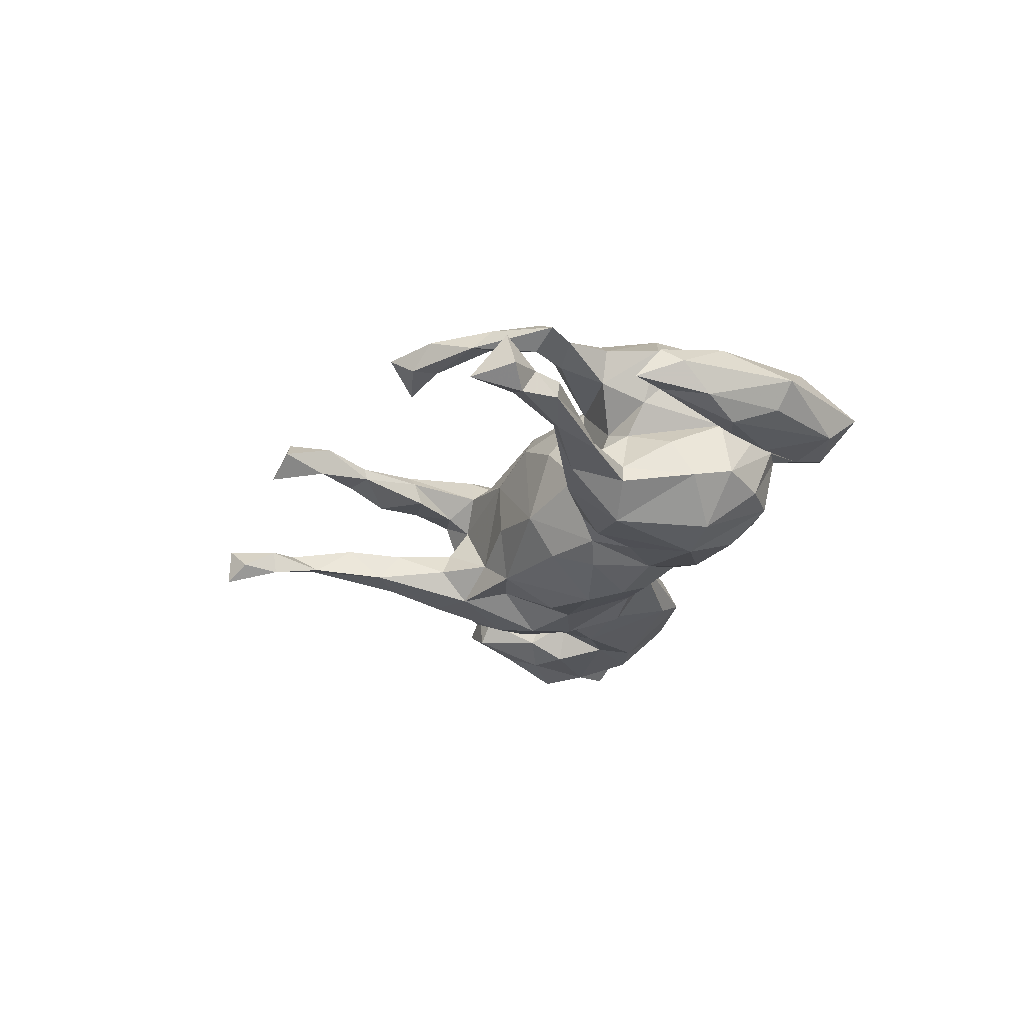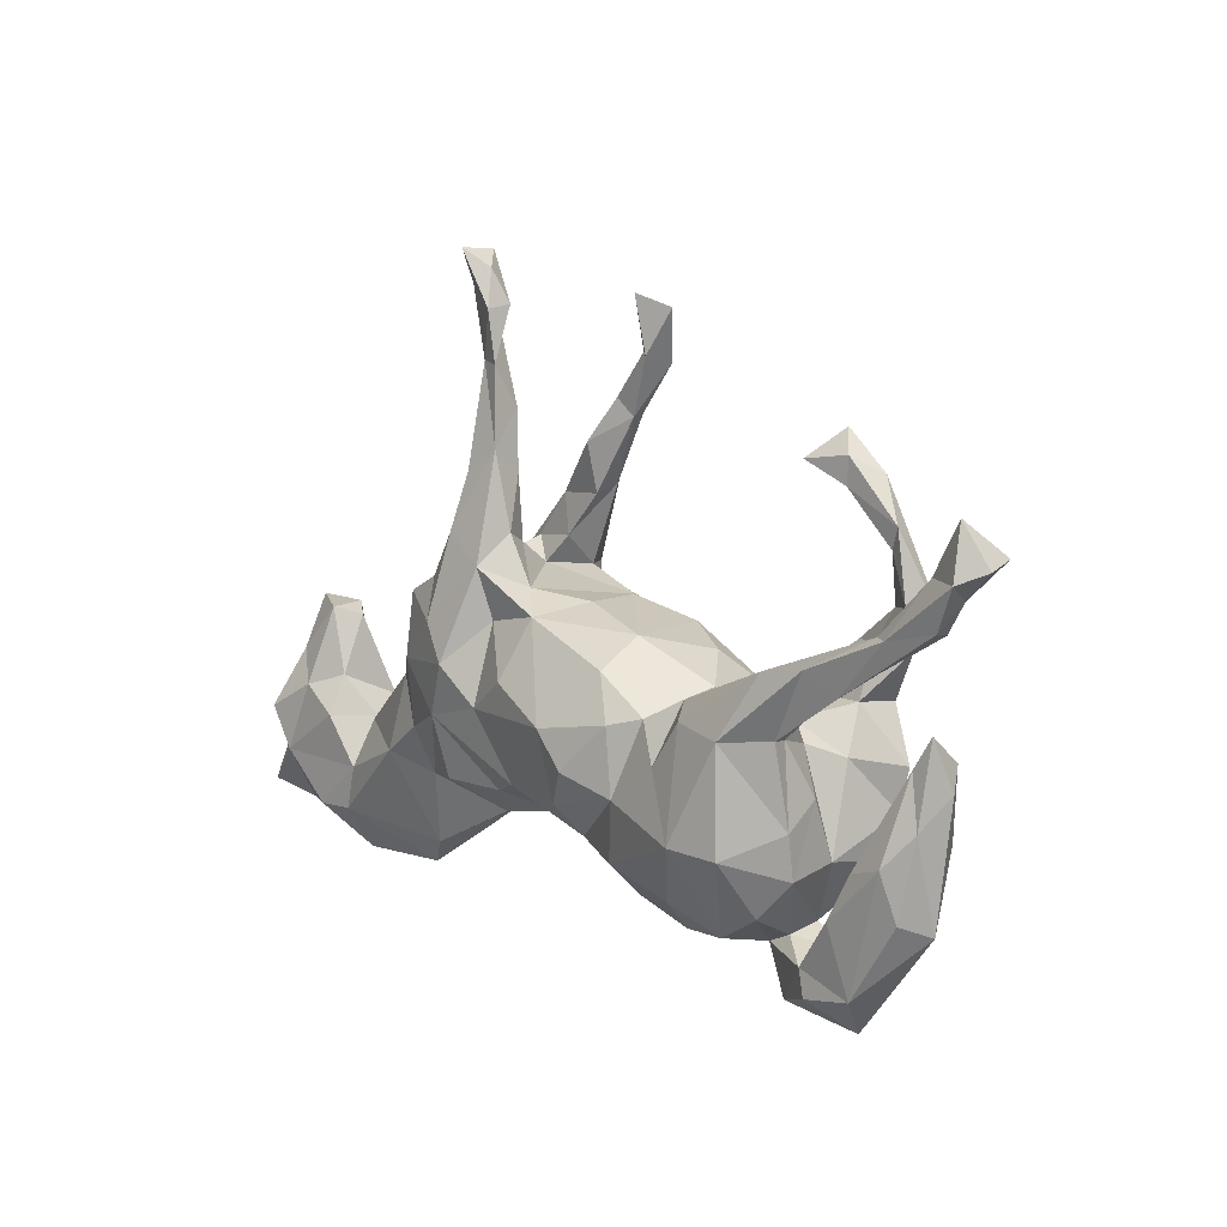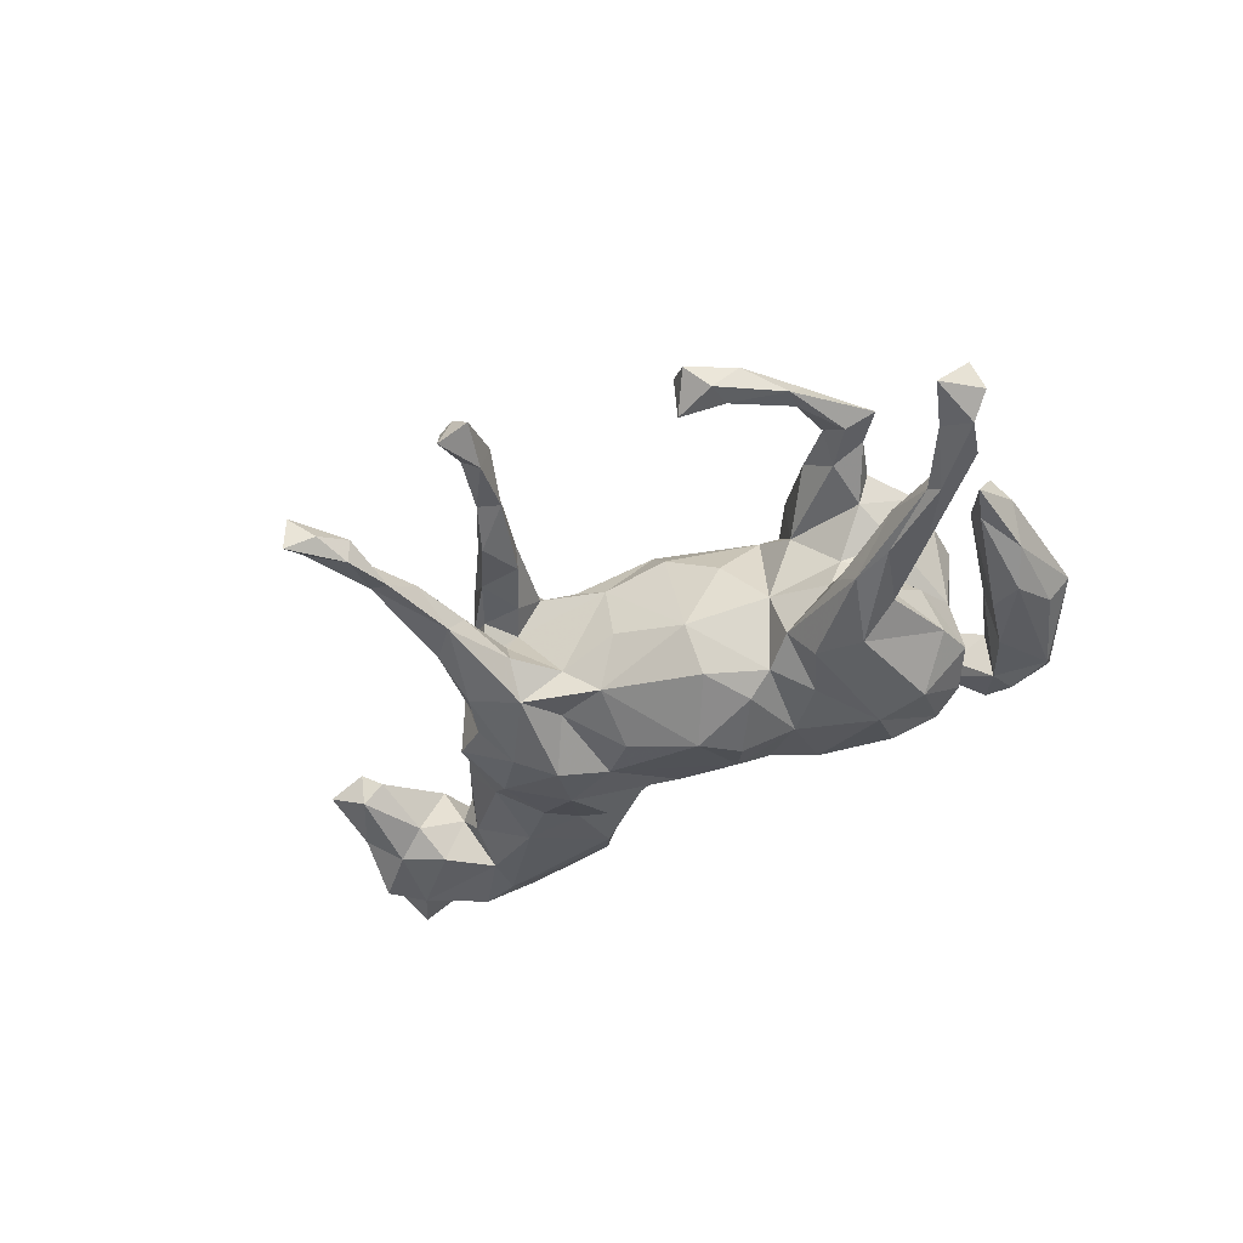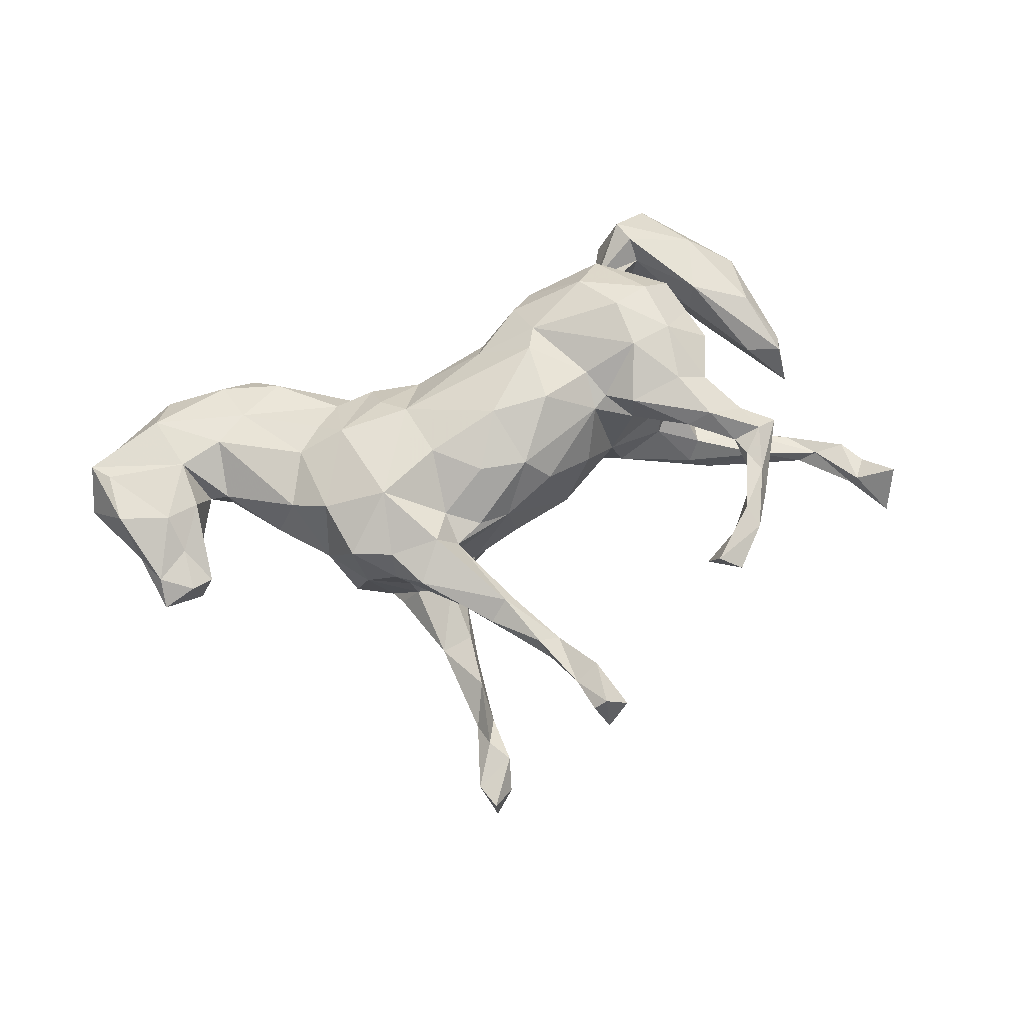
<metadata>
{"format":"obj","ext":"obj","renderer":"f3d","projection":"perspective","resolution":1024,"background":"white","views":[{"elev":-24.9,"azim":-100.7,"up":"+Z"},{"elev":8.2,"azim":-134.0,"up":"+Y"},{"elev":-42.2,"azim":-140.5,"up":"+Z"},{"elev":69.4,"azim":160.5,"up":"+Z"}]}
</metadata>
<code>
v 0.8654 -0.1521 -0.006378
v 0.7968 -0.009396 0.009283
v 0.7768 0.1109 0.007989
v 0.8082 -0.08873 -0.08984
v 0.8409 -0.2319 -0.0613
v 0.7685 0.01733 -0.04482
v 0.7684 0.05945 0.03908
v 0.806 -0.1842 0.07409
v 0.7097 0.1009 0.03754
v 0.7994 -0.2681 -0.006947
v 0.8094 -0.08178 0.08299
v 0.7134 -0.05049 0.08343
v 0.8364 -0.225 0.05979
v 0.7001 0.09725 -0.03331
v 0.7815 -0.1669 -0.07631
v 0.7281 -0.04206 -0.07208
v 0.6689 0.08292 0.007747
v 0.7032 0.01744 0.04647
v 0.6583 -0.08856 -0.07868
v 0.6515 -0.1578 0.08029
v 0.666 -0.02172 -0.03809
v 0.6496 -0.06625 0.06551
v 0.6194 -0.09484 -2.79e-05
v 0.6982 -0.2565 -0.06664
v 0.6088 -0.1776 -0.06579
v 0.5833 -0.0776 0.02777
v 0.6787 -0.2757 0.06661
v 0.6421 -0.338 0.003064
v 0.5776 -0.08962 -0.04195
v 0.5647 -0.1827 0.07865
v 0.2578 0.7339 -0.1035
v 0.2763 0.6763 -0.06332
v 0.2602 0.7319 -0.03259
v 0.5008 0.01745 -0.01219
v 0.459 0.01057 0.08421
v 0.2062 0.6358 -0.09367
v 0.4186 0.1099 -0.006058
v 0.228 0.5993 -0.04651
v 0.3577 0.1873 -0.01367
v 0.3751 0.1685 0.1204
v 0.633 -0.2565 -0.05999
v 0.4354 0.014 -0.08503
v 0.2382 0.5524 -0.07338
v 0.4725 -0.1238 -0.09314
v 0.5206 -0.3232 0.02567
v 0.4978 -0.2307 0.06526
v 0.3813 0.1655 -0.1118
v 0.3111 0.1975 -0.1235
v 0.4078 -0.08966 0.1039
v 0.1996 0.6429 -0.0514
v 0.3955 0.05397 0.1297
v 0.3885 -0.06933 -0.107
v 0.2164 0.7017 -0.07668
v 0.253 0.3767 -0.05849
v 0.276 0.2309 0.006942
v 0.2602 0.2786 0.1265
v 0.2017 0.5466 -0.08374
v 0.2449 0.3741 -0.1049
v 0.2977 0.2292 -0.1037
v 0.3766 0.05323 -0.1312
v 0.4098 -0.2839 -0.03432
v 0.2025 0.4765 -0.03499
v 0.3035 0.2311 0.07707
v 0.2997 0.2001 0.1289
v 0.1908 0.3708 -0.04381
v 0.2869 -0.02939 -0.1525
v 0.3011 -0.1842 0.0625
v 0.2624 0.2756 -0.129
v 0.288 0.1271 -0.1599
v 0.4522 -0.3303 -0.005006
v 0.2037 0.2092 0.1554
v 0.2758 0.08182 0.1753
v 0.4064 -0.2857 0.03607
v 0.263 0.2348 -0.05266
v 0.3541 -0.1377 0.09504
v 0.253 0.2566 0.0616
v 0.1881 0.4118 -0.09617
v 0.3721 -0.1512 -0.0746
v 0.2399 0.06261 -0.1752
v 0.1655 0.2631 0.04404
v 0.207 0.2167 0.03148
v 0.2603 -0.2063 0.01179
v 0.1907 0.3326 0.06007
v 0.1483 0.3912 0.08317
v 0.1879 0.2238 -0.138
v 0.1708 -0.09353 0.1441
v 0.1943 0.2565 -0.03149
v 0.1687 0.2764 -0.08126
v 0.3133 -0.09751 0.1343
v 0.1684 0.1365 -0.1206
v 0.1648 0.1467 0.1173
v 0.05615 0.4946 0.04938
v 0.1602 0.2117 0.09535
v 0.01406 0.6337 0.08574
v 0.2926 -0.1429 -0.1116
v 0.0723 0.4644 0.09401
v -0.01034 0.6631 0.02313
v 0.1204 0.1915 -0.08178
v 0.02772 0.5682 0.08168
v -0.01126 0.6321 0.1036
v 0.1076 0.4218 0.03154
v 0.09523 0.3515 0.08938
v 0.1097 0.3636 0.1095
v 0.1019 0.3364 0.04802
v 0.1743 -0.003257 -0.1585
v 0.2003 -0.1534 -0.08186
v -0.01452 0.5625 0.04382
v 0.03088 0.4689 0.08405
v 0.0281 0.4636 0.05994
v 0.06446 0.1543 -0.1303
v -0.05508 0.6401 0.0632
v 0.1018 0.184 0.096
v 0.06921 0.09658 0.1667
v 0.2134 -0.142 0.1091
v 0.09195 0.05116 -0.1783
v -0.02116 0.55 0.09687
v 0.2185 -0.1975 0.05085
v 0.1505 0.02595 0.1726
v 0.2519 -0.2068 -0.01832
v 0.1097 -0.1233 -0.1343
v 0.01882 0.1752 -0.04006
v 0.1189 -0.176 0.06058
v 0.005597 -0.005973 0.1973
v 0.03709 0.1752 0.0706
v 0.07786 -0.1713 -0.06605
v -0.0252 -0.002833 -0.203
v -0.02278 0.1115 0.1624
v -0.069 0.1388 0.1079
v -0.01714 -0.1288 -0.1615
v -0.0484 -0.1823 -0.1243
v -0.01954 -0.1721 0.1245
v -0.1102 0.1382 -0.06622
v -0.1074 0.001656 0.2035
v -0.1143 -0.1209 0.191
v -0.1108 0.09076 -0.1479
v -0.1548 0.01628 -0.1792
v -0.07279 -0.06555 -0.2003
v -0.03919 -0.2062 0.08
v -0.1678 0.109 0.05429
v -0.1639 -0.09868 -0.1774
v -0.3284 0.4384 0.1476
v -0.2067 0.02951 -0.1502
v -0.1248 -0.2473 0.1215
v -0.1393 -0.1675 0.1778
v -0.3687 0.4658 0.1259
v -0.3192 0.4166 0.07848
v -0.3081 -0.144 -0.2038
v -0.2358 0.01943 0.1494
v -0.2412 0.06881 -0.02992
v -0.2056 0.03782 0.1415
v -0.2113 -0.03411 0.1739
v -0.2545 -0.03417 -0.1798
v -0.1756 -0.2843 0.09139
v -0.2803 0.06056 0.1762
v -0.1367 -0.2061 -0.1546
v -0.1581 -0.259 -0.108
v -0.3908 0.3779 0.09635
v -0.109 -0.2521 -0.05508
v -0.4346 0.3965 0.1379
v -0.3185 -0.1455 0.2176
v -0.3763 0.14 0.1496
v -0.2699 0.06484 -0.1265
v -0.2717 -0.24 -0.1643
v -0.3196 -0.04635 0.2159
v -0.4382 0.1406 0.1077
v -0.3586 0.05554 -0.06077
v -0.3973 0.4255 0.09331
v -0.423 0.3507 0.1492
v -0.3089 0.04257 -0.1801
v -0.4688 0.2391 0.1453
v -0.263 -0.2912 -0.1112
v -0.3953 0.02568 -0.1905
v -0.3857 0.04857 0.1929
v -0.2863 0.05949 0.08746
v -0.2686 -0.2351 0.1848
v -0.4815 0.3227 0.109
v -0.4846 0.2846 0.1477
v -0.3453 -0.308 0.02776
v -0.3675 0.03129 0.005731
v -0.4307 0.05562 0.08588
v -0.4593 0.1984 0.133
v -0.4132 0.1186 -0.1281
v -0.4666 0.2853 0.1147
v -0.2782 -0.3177 -0.003443
v -0.3363 -0.2917 -0.1145
v -0.5121 0.1964 0.1542
v -0.4216 0.141 0.1783
v -0.46 -0.06977 -0.04409
v -0.4493 0.05078 0.1488
v -0.507 0.2037 0.09882
v -0.3325 -0.2942 0.1211
v -0.3376 -0.3157 -0.007741
v -0.5563 0.1821 0.1265
v -0.404 -0.06341 0.2057
v -0.4378 0.09652 -0.0857
v -0.4094 -0.2501 -0.1151
v -0.4075 0.001905 -0.01198
v -0.488 -0.04337 0.1383
v -0.396 -0.1533 -0.1883
v -0.4393 -0.327 -0.05432
v -0.4454 -0.0225 0.04483
v -0.4583 0.1341 -0.1635
v -0.4523 0.02553 -0.1038
v -0.4983 0.1349 0.1305
v -0.3813 -0.297 -0.009831
v -0.5292 0.143 -0.1542
v -0.3861 -0.2846 0.04933
v -0.549 0.1122 -0.1015
v -0.3953 -0.1739 0.1913
v -0.4502 -0.1754 0.006293
v -0.4565 -0.1925 0.1323
v -0.3817 -0.3961 -0.02245
v -0.4228 -0.3986 0.06626
v -0.4639 0.02903 -0.1385
v -0.4723 -0.1097 -0.1159
v -0.4676 -0.1856 -0.1001
v -0.5798 0.1057 -0.1374
v -0.473 -0.1165 0.1324
v -0.5584 0.168 -0.09598
v -0.44 -0.3129 0.03422
v -0.5042 -0.2424 -0.06852
v -0.5176 -0.1831 -0.003185
v -0.4356 -0.3509 0.07122
v -0.5224 -0.1889 0.0819
v -0.5417 -0.165 -0.05975
v -0.6793 0.2044 -0.103
v -0.4463 -0.3753 -0.05221
v -0.5942 -0.02995 0.02358
v -0.6683 0.1984 -0.144
v -0.6451 0.2007 -0.1299
v -0.499 -0.4319 0.01467
v -0.6257 -0.1287 0.07009
v -0.6246 -0.005363 -0.02388
v -0.657 0.04828 -0.01907
v -0.6539 -0.0008138 0.04321
v -0.6326 0.1461 -0.1085
v -0.7282 0.29 -0.1165
v -0.5281 -0.3655 -0.0439
v -0.7489 0.2155 -0.1296
v -0.5587 -0.3053 0.06871
v -0.6461 -0.09362 -0.03678
v -0.6021 -0.149 -0.06756
v -0.7359 0.297 -0.08379
v -0.7377 0.209 -0.09295
v -0.7802 0.3755 -0.1221
v -0.6702 -0.03946 0.01536
v -0.786 0.2855 -0.144
v -0.7659 0.2576 -0.09112
v -0.8086 0.3164 -0.04878
v -0.6151 -0.2338 -0.04113
v -0.6471 -0.2539 0.00652
v -0.8244 0.3044 -0.1101
f 154 161 187
f 127 150 133
f 134 144 131
f 131 144 143
f 144 175 143
f 153 143 175
f 153 175 191
f 154 187 173
f 194 173 189
f 133 150 151
f 151 150 148
f 151 148 164
f 164 148 154
f 164 154 173
f 164 173 194
f 118 113 123
f 123 113 127
f 123 127 133
f 164 194 160
f 160 194 209
f 209 194 218
f 134 123 133
f 134 133 151
f 144 134 151
f 144 151 164
f 86 118 123
f 134 86 123
f 144 164 160
f 175 160 209
f 144 160 175
f 140 155 147
f 129 130 140
f 147 185 199
f 185 147 163
f 137 129 140
f 126 129 137
f 126 105 129
f 215 199 216
f 140 147 152
f 115 105 126
f 69 60 79
f 60 66 79
f 172 199 215
f 147 199 172
f 169 152 147
f 142 140 152
f 136 140 142
f 136 137 140
f 126 137 136
f 214 172 215
f 169 147 172
f 135 126 136
f 135 110 126
f 110 115 126
f 202 169 172
f 162 169 202
f 182 162 202
f 202 172 206
f 85 68 69
f 208 236 217
f 214 208 217
f 214 203 208
f 206 214 217
f 206 172 214
f 182 219 195
f 77 68 85
f 58 68 77
f 58 59 68
f 236 208 226
f 206 217 229
f 202 206 230
f 219 202 230
f 219 182 202
f 236 244 239
f 236 226 244
f 217 236 239
f 229 217 239
f 219 230 226
f 229 230 206
f 247 229 239
f 237 229 247
f 230 237 226
f 230 229 237
f 239 248 247
f 226 237 243
f 245 247 252
f 245 237 247
f 147 155 163
f 63 39 55
f 40 39 63
f 180 179 201
f 174 179 180
f 174 149 179
f 150 149 174
f 13 8 20
f 145 167 159
f 27 20 30
f 27 30 46
f 141 145 159
f 159 167 176
f 146 141 157
f 168 141 159
f 157 141 168
f 157 168 183
f 183 168 170
f 168 177 170
f 168 159 177
f 159 176 177
f 177 176 193
f 170 181 183
f 170 177 186
f 186 177 193
f 176 190 193
f 187 161 181
f 181 165 190
f 181 186 187
f 181 170 186
f 187 186 204
f 204 186 193
f 56 84 103
f 71 56 103
f 93 103 102
f 161 165 181
f 173 187 204
f 71 103 93
f 150 139 149
f 139 128 132
f 124 121 132
f 81 98 124
f 93 81 124
f 55 74 81
f 76 55 81
f 63 55 76
f 235 228 234
f 80 76 81
f 83 76 80
f 83 80 104
f 101 83 104
f 101 84 83
f 101 104 109
f 84 101 92
f 92 101 109
f 107 92 109
f 99 92 107
f 97 107 111
f 97 99 107
f 41 28 70
f 24 28 41
f 10 28 24
f 13 10 5
f 15 5 10
f 75 49 89
f 175 209 191
f 86 134 131
f 122 86 131
f 122 114 86
f 114 89 86
f 191 209 211
f 89 72 86
f 89 51 72
f 49 51 89
f 209 218 211
f 86 72 118
f 218 194 198
f 72 91 118
f 51 40 72
f 194 189 198
f 113 112 127
f 91 112 113
f 118 91 113
f 72 71 91
f 72 64 71
f 40 64 72
f 189 180 198
f 154 174 161
f 154 148 174
f 127 128 150
f 91 93 112
f 71 93 91
f 64 56 71
f 64 63 56
f 180 189 204
f 189 173 204
f 161 174 165
f 35 51 49
f 218 210 211
f 148 150 174
f 127 124 128
f 119 117 122
f 82 67 117
f 20 23 26
f 20 22 23
f 2 7 11
f 231 240 251
f 213 240 231
f 53 31 36
f 249 245 252
f 239 244 248
f 77 85 88
f 156 171 155
f 155 171 163
f 163 171 185
f 33 31 53
f 32 36 31
f 243 245 249
f 36 32 43
f 53 36 50
f 237 245 243
f 43 57 36
f 50 36 57
f 38 50 57
f 38 57 62
f 244 243 248
f 243 249 248
f 247 248 252
f 248 249 252
f 57 43 77
f 57 77 62
f 226 243 244
f 58 43 54
f 77 43 58
f 219 226 208
f 65 77 88
f 54 59 58
f 87 65 88
f 178 220 223
f 178 207 220
f 143 153 158
f 158 138 143
f 125 138 158
f 125 122 138
f 26 34 35
f 18 17 22
f 2 3 7
f 220 200 222
f 207 205 220
f 18 9 17
f 18 7 9
f 224 220 222
f 210 216 207
f 9 14 17
f 9 3 14
f 7 3 9
f 35 34 37
f 197 210 201
f 37 39 40
f 251 232 246
f 232 235 246
f 224 222 228
f 184 158 153
f 23 29 26
f 22 21 23
f 184 178 192
f 22 17 21
f 205 207 216
f 246 241 251
f 158 171 156
f 130 125 158
f 106 125 120
f 106 119 125
f 42 44 52
f 29 44 42
f 6 16 14
f 200 227 238
f 221 200 238
f 34 29 42
f 242 238 250
f 242 221 238
f 242 225 221
f 37 42 47
f 188 203 215
f 39 47 48
f 188 197 203
f 197 195 203
f 166 195 197
f 166 162 182
f 149 162 166
f 132 142 149
f 132 135 142
f 110 132 121
f 121 98 110
f 87 88 98
f 81 87 98
f 74 48 59
f 39 48 74
f 195 208 203
f 166 182 195
f 98 88 85
f 74 59 54
f 52 44 78
f 60 42 52
f 149 142 162
f 208 195 219
f 54 62 65
f 54 43 62
f 43 38 62
f 240 232 251
f 220 224 223
f 11 7 12
f 12 7 18
f 191 178 184
f 13 11 8
f 35 37 51
f 224 232 240
f 207 211 210
f 207 191 211
f 240 223 224
f 117 114 122
f 138 122 131
f 138 131 143
f 184 153 191
f 178 191 207
f 223 240 213
f 22 12 18
f 30 26 35
f 30 35 49
f 46 49 75
f 75 89 67
f 67 89 117
f 89 114 117
f 8 11 12
f 12 20 8
f 20 12 22
f 20 26 30
f 30 49 46
f 73 46 67
f 67 46 75
f 38 32 50
f 32 33 50
f 50 33 53
f 32 31 33
f 25 24 41
f 15 10 24
f 1 5 15
f 41 61 44
f 15 24 25
f 4 1 15
f 44 61 78
f 44 25 41
f 19 15 25
f 19 16 15
f 4 15 16
f 6 4 16
f 1 4 6
f 95 119 106
f 95 78 119
f 29 25 44
f 185 192 196
f 171 184 185
f 21 16 19
f 32 38 43
f 37 34 42
f 3 6 14
f 241 250 251
f 188 216 210
f 210 197 188
f 47 39 37
f 233 225 242
f 228 222 225
f 228 225 233
f 179 197 201
f 179 166 197
f 149 166 179
f 139 132 149
f 124 98 121
f 74 87 81
f 55 39 74
f 234 241 246
f 234 233 241
f 228 233 234
f 74 54 87
f 235 234 246
f 54 65 87
f 62 77 65
f 242 250 241
f 222 221 225
f 216 188 215
f 190 204 193
f 233 242 241
f 96 99 108
f 92 99 96
f 192 205 196
f 6 3 2
f 17 14 21
f 196 205 216
f 222 200 221
f 238 251 250
f 238 231 251
f 14 16 21
f 26 29 34
f 119 122 125
f 158 184 171
f 185 184 192
f 200 192 212
f 205 192 200
f 220 205 200
f 2 1 6
f 21 19 23
f 23 19 25
f 23 25 29
f 82 117 119
f 227 200 212
f 227 212 231
f 227 231 238
f 78 61 119
f 61 70 82
f 61 82 119
f 1 13 5
f 41 70 61
f 167 145 146
f 145 141 146
f 107 109 116
f 100 111 116
f 108 116 109
f 99 116 108
f 116 99 100
f 99 94 100
f 100 97 111
f 94 97 100
f 28 45 70
f 28 27 45
f 10 27 28
f 10 13 27
f 45 73 70
f 46 73 45
f 27 46 45
f 27 13 20
f 70 73 82
f 13 1 11
f 82 73 67
f 11 1 2
f 231 212 213
f 213 178 223
f 212 192 213
f 192 178 213
f 111 107 116
f 97 94 99
f 224 235 232
f 201 210 218
f 201 218 198
f 37 40 51
f 198 180 201
f 150 128 139
f 124 132 128
f 112 124 127
f 40 63 64
f 165 174 180
f 80 93 102
f 80 81 93
f 63 76 83
f 56 63 83
f 204 165 180
f 190 165 204
f 56 83 84
f 183 181 190
f 176 183 190
f 102 108 109
f 104 102 109
f 103 108 102
f 84 96 103
f 103 96 108
f 96 84 92
f 157 183 176
f 167 157 176
f 167 146 157
f 224 228 235
f 93 124 112
f 104 80 102
f 156 130 158
f 155 130 156
f 66 95 106
f 85 79 90
f 162 152 169
f 199 196 216
f 79 66 105
f 199 185 196
f 140 130 155
f 59 48 68
f 68 48 69
f 85 110 98
f 85 90 110
f 110 135 132
f 47 69 48
f 69 79 85
f 90 115 110
f 135 136 142
f 162 142 152
f 203 214 215
f 47 60 69
f 79 105 90
f 90 105 115
f 47 42 60
f 66 60 52
f 66 52 78
f 66 78 95
f 105 66 120
f 66 106 120
f 105 120 129
f 120 125 130
f 129 120 130

</code>
